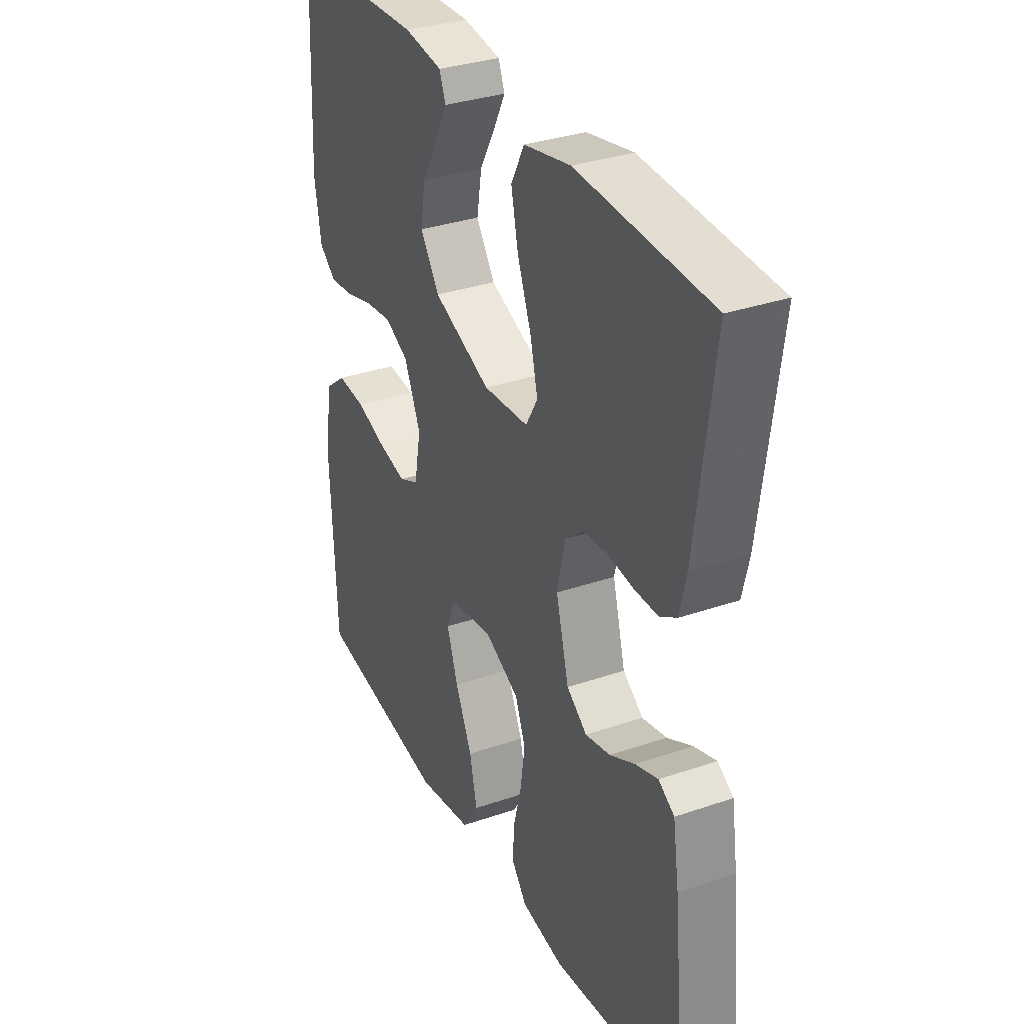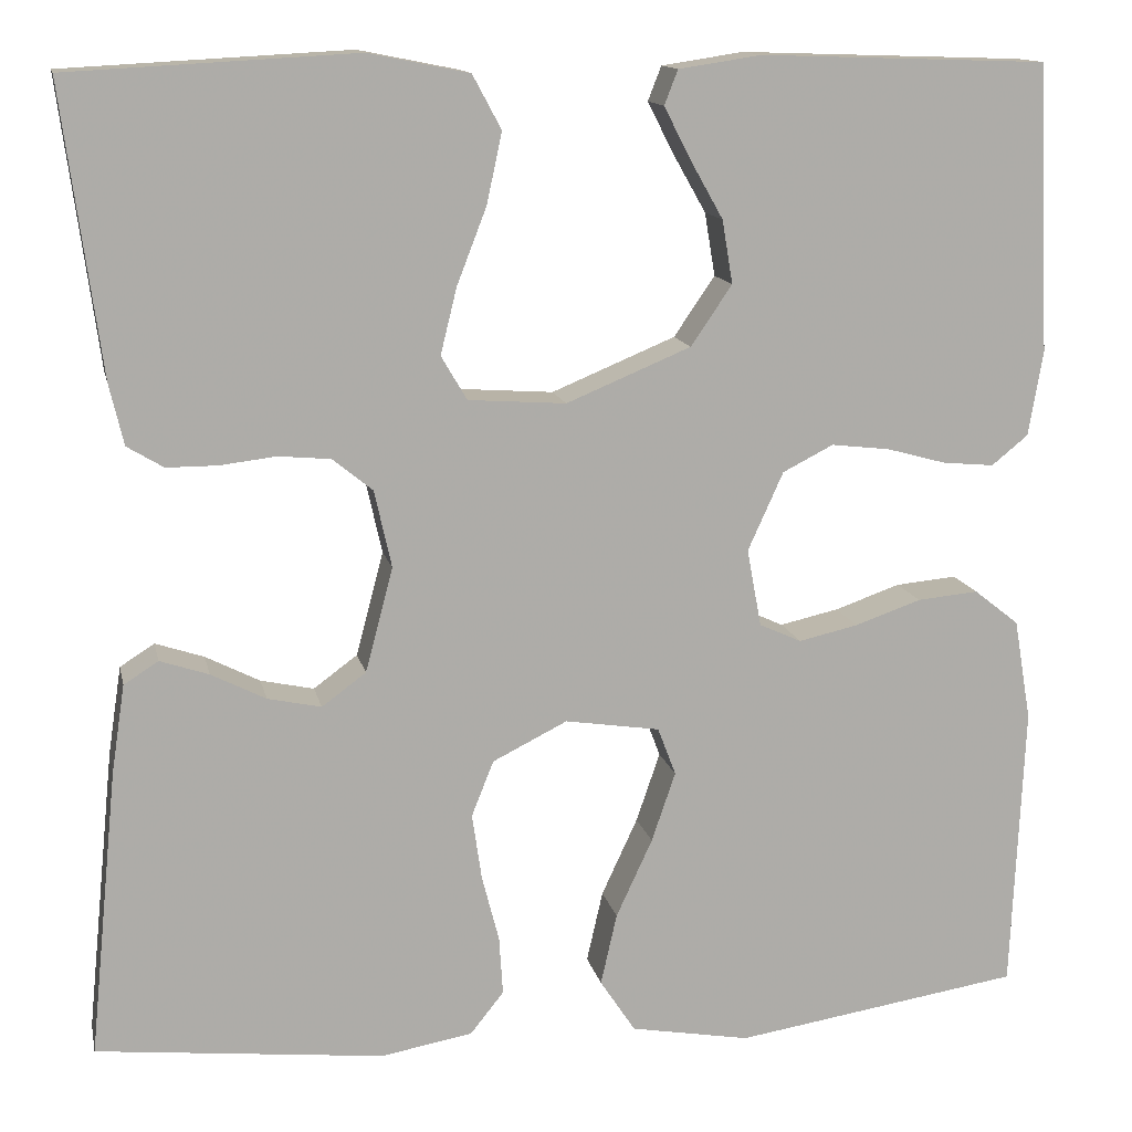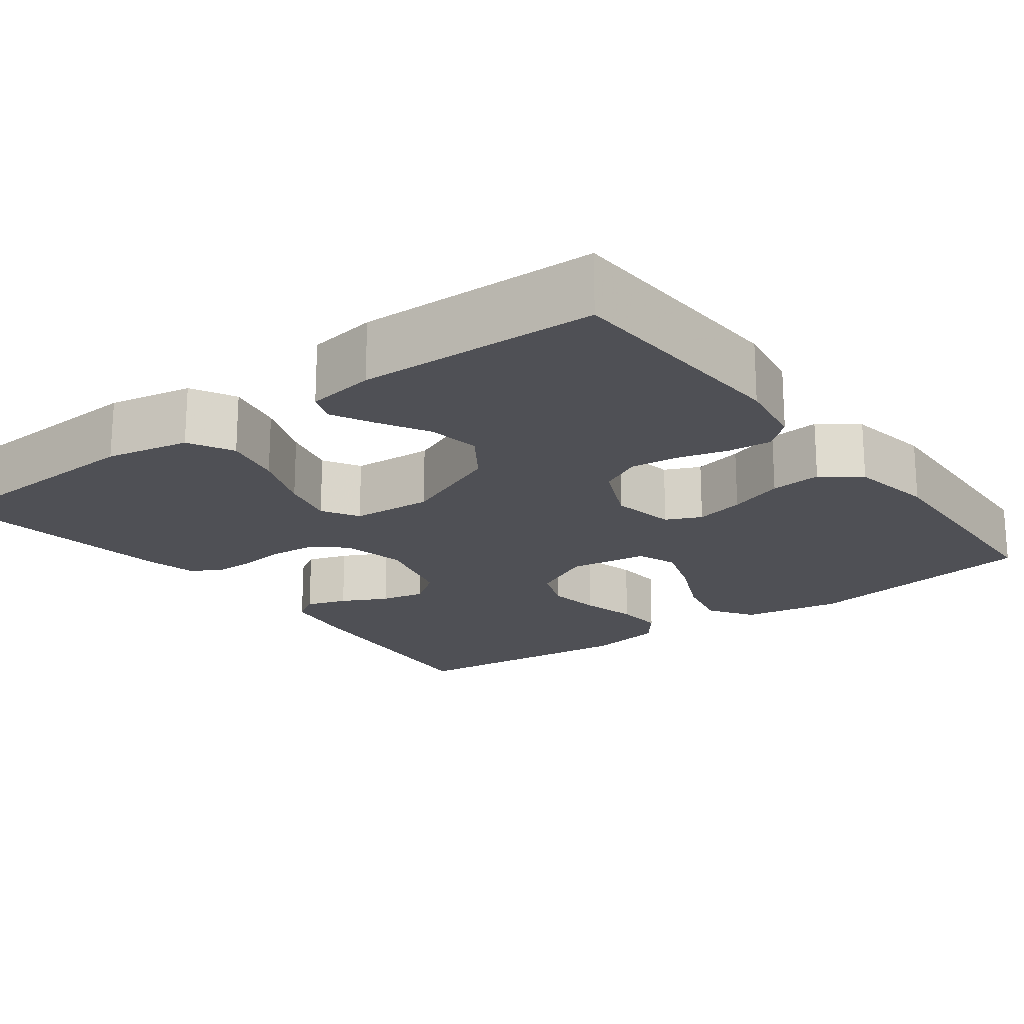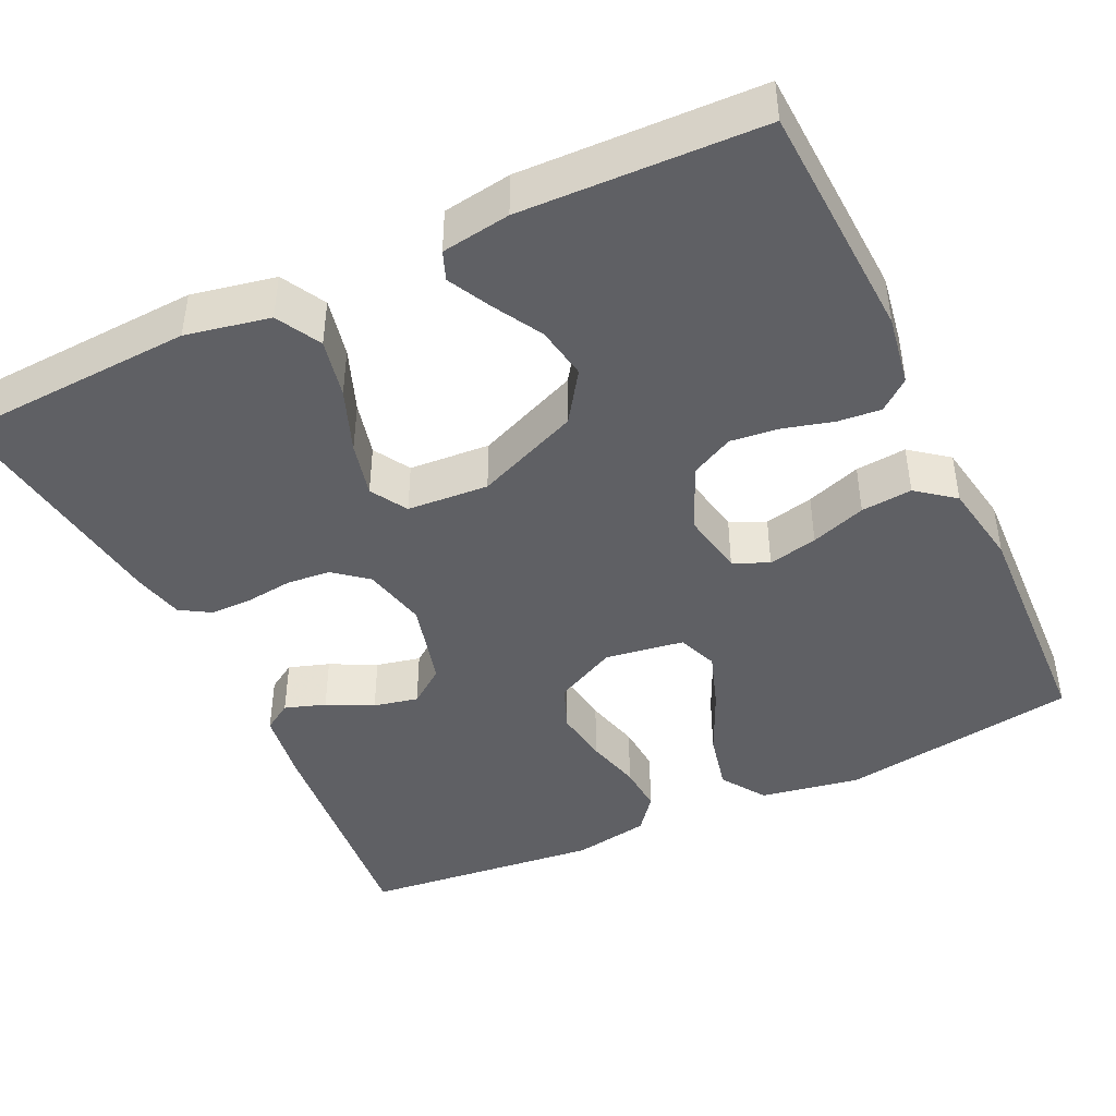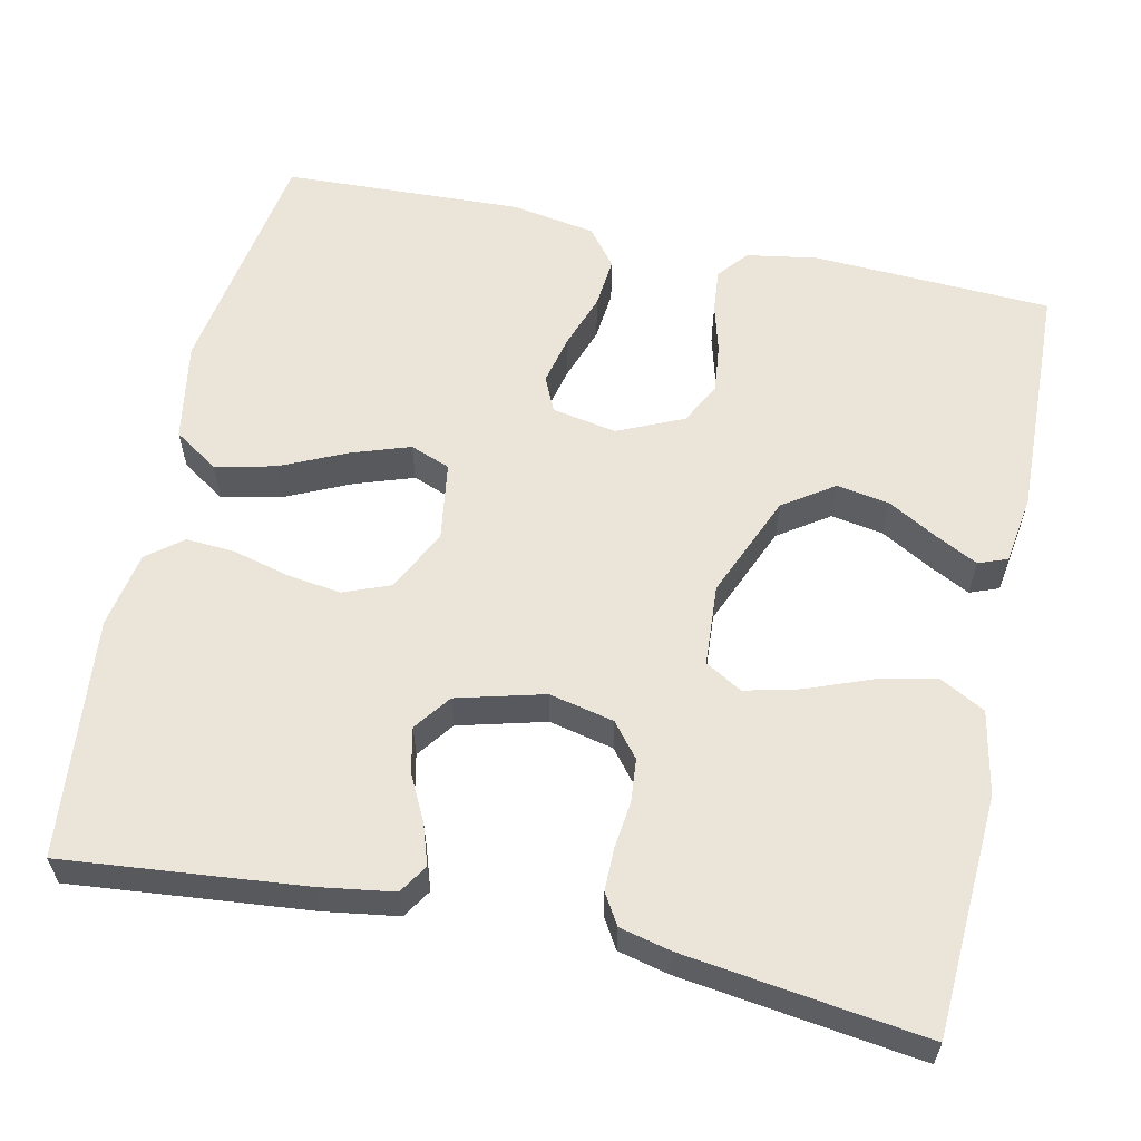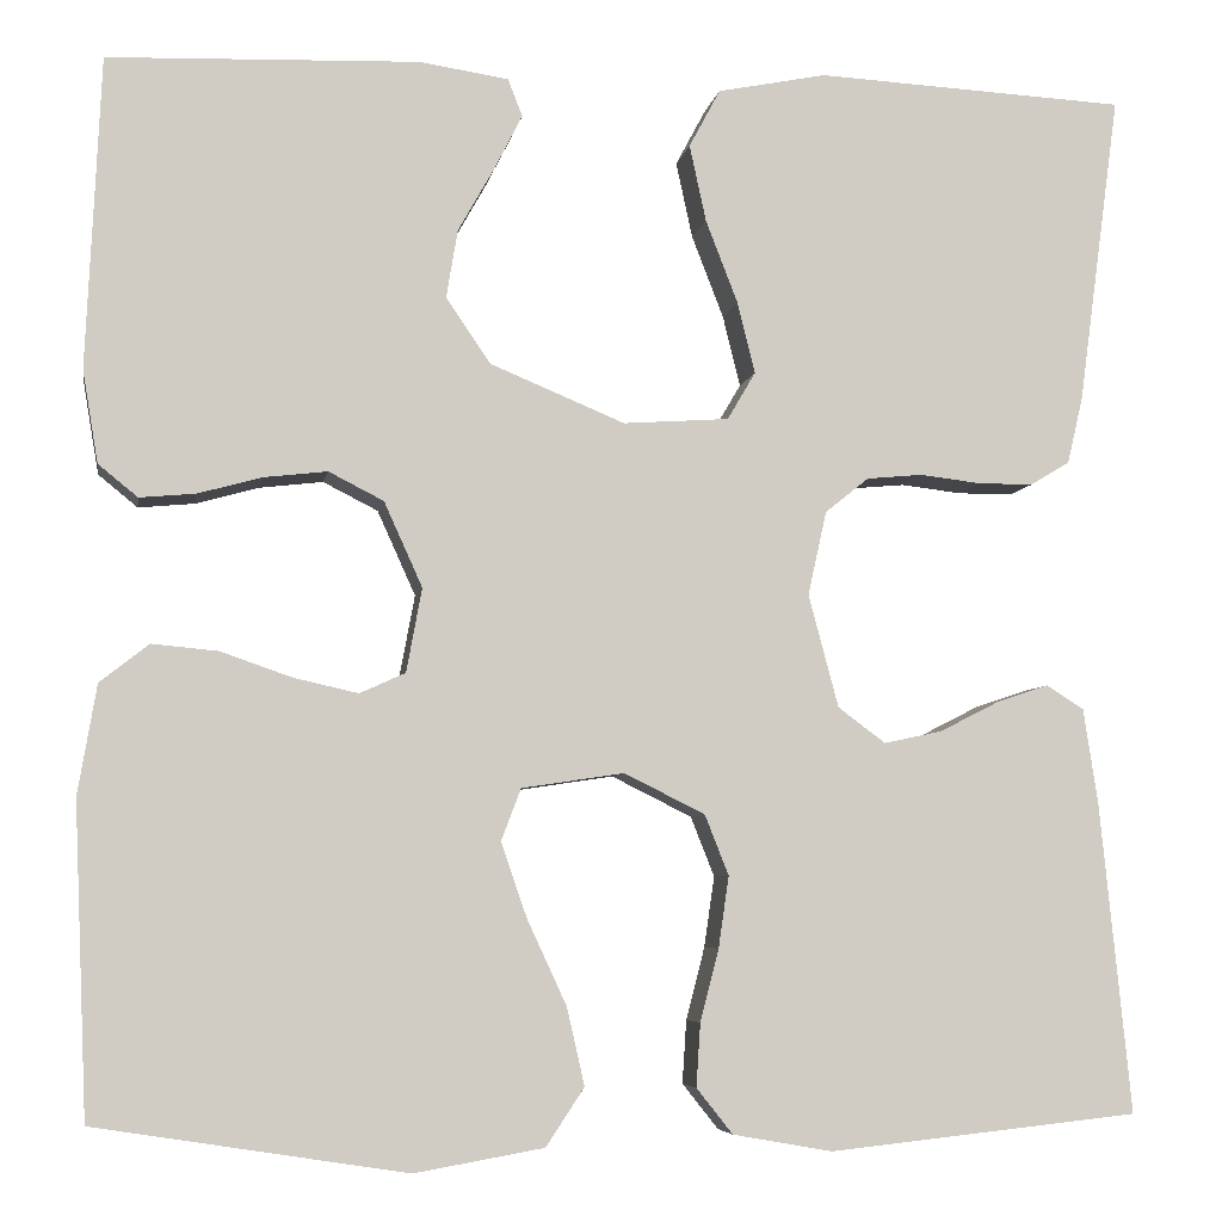
<metadata>
{"format":"obj","ext":"obj","renderer":"f3d","projection":"perspective","resolution":1024,"background":"white","views":[{"elev":33.0,"azim":-115.4,"up":"+Z"},{"elev":13.3,"azim":-11.9,"up":"+Z"},{"elev":-19.4,"azim":36.9,"up":"+Y"},{"elev":-43.7,"azim":25.4,"up":"+Y"},{"elev":59.3,"azim":-77.7,"up":"+Y"},{"elev":-5.8,"azim":170.5,"up":"+Z"}]}
</metadata>
<code>
v 0.5 0.07 -0.5
v 0.2 0.07 -0.547
v 0.075 0.07 -0.525
v 0.038 0.07 -0.469
v 0.055 0.07 -0.394
v 0.093 0.07 -0.312
v 0.118 0.07 -0.239
v 0.099 0.07 -0.189
v 0 0.07 -0.174
v -0.078 0.07 -0.213
v -0.101 0.07 -0.271
v -0.091 0.07 -0.34
v -0.073 0.07 -0.41
v -0.069 0.07 -0.471
v -0.104 0.07 -0.515
v -0.2 0.07 -0.532
v -0.5 0.07 -0.5
v -0.47 0.07 -0.2
v -0.456 0.07 -0.108
v -0.42 0.07 -0.085
v -0.369 0.07 -0.102
v -0.312 0.07 -0.131
v -0.256 0.07 -0.143
v -0.21 0.07 -0.109
v -0.181 0.07 0
v -0.199 0.07 0.081
v -0.241 0.07 0.115
v -0.295 0.07 0.12
v -0.354 0.07 0.113
v -0.407 0.07 0.113
v -0.445 0.07 0.136
v -0.46 0.07 0.2
v -0.5 0.07 0.5
v -0.2 0.07 0.516
v -0.095 0.07 0.495
v -0.065 0.07 0.439
v -0.081 0.07 0.365
v -0.112 0.07 0.285
v -0.129 0.07 0.216
v -0.102 0.07 0.17
v 0 0.07 0.163
v 0.13 0.07 0.217
v 0.173 0.07 0.28
v 0.162 0.07 0.346
v 0.127 0.07 0.408
v 0.1 0.07 0.461
v 0.114 0.07 0.497
v 0.2 0.07 0.51
v 0.5 0.07 0.5
v 0.514 0.07 0.2
v 0.499 0.07 0.111
v 0.461 0.07 0.08
v 0.407 0.07 0.085
v 0.345 0.07 0.102
v 0.284 0.07 0.109
v 0.231 0.07 0.082
v 0.194 0.07 0
v 0.209 0.07 -0.081
v 0.253 0.07 -0.101
v 0.315 0.07 -0.087
v 0.384 0.07 -0.063
v 0.448 0.07 -0.057
v 0.495 0.07 -0.094
v 0.513 0.07 -0.2
v 0.5 0 -0.5
v 0.2 0 -0.547
v 0.075 0 -0.525
v 0.038 0 -0.469
v 0.055 0 -0.394
v 0.093 0 -0.312
v 0.118 0 -0.239
v 0.099 0 -0.189
v 0 0 -0.174
v -0.078 0 -0.213
v -0.101 0 -0.271
v -0.091 0 -0.34
v -0.073 0 -0.41
v -0.069 0 -0.471
v -0.104 0 -0.515
v -0.2 0 -0.532
v -0.5 0 -0.5
v -0.47 0 -0.2
v -0.456 0 -0.108
v -0.42 0 -0.085
v -0.369 0 -0.102
v -0.312 0 -0.131
v -0.256 0 -0.143
v -0.21 0 -0.109
v -0.181 0 0
v -0.199 0 0.081
v -0.241 0 0.115
v -0.295 0 0.12
v -0.354 0 0.113
v -0.407 0 0.113
v -0.445 0 0.136
v -0.46 0 0.2
v -0.5 0 0.5
v -0.2 0 0.516
v -0.095 0 0.495
v -0.065 0 0.439
v -0.081 0 0.365
v -0.112 0 0.285
v -0.129 0 0.216
v -0.102 0 0.17
v 0 0 0.163
v 0.13 0 0.217
v 0.173 0 0.28
v 0.162 0 0.346
v 0.127 0 0.408
v 0.1 0 0.461
v 0.114 0 0.497
v 0.2 0 0.51
v 0.5 0 0.5
v 0.514 0 0.2
v 0.499 0 0.111
v 0.461 0 0.08
v 0.407 0 0.085
v 0.345 0 0.102
v 0.284 0 0.109
v 0.231 0 0.082
v 0.194 0 0
v 0.209 0 -0.081
v 0.253 0 -0.101
v 0.315 0 -0.087
v 0.384 0 -0.063
v 0.448 0 -0.057
v 0.495 0 -0.094
v 0.513 0 -0.2
f 4 5 6
f 3 4 6
f 2 3 6
f 1 2 6
f 64 1 6
f 63 64 6
f 62 63 6
f 61 62 6
f 60 61 6
f 59 60 6 7
f 58 59 7 8
f 57 58 8 9
f 56 57 9 10
f 52 53 54
f 51 52 54
f 50 51 54
f 49 50 54
f 48 49 54
f 47 48 54
f 46 47 54
f 45 46 54
f 44 45 54
f 43 44 54 55
f 42 43 55 56
f 36 37 38
f 35 36 38
f 34 35 38
f 33 34 38
f 32 33 38
f 31 32 38
f 30 31 38
f 29 30 38
f 28 29 38
f 27 28 38 39
f 26 27 39 40
f 20 21 22
f 19 20 22
f 18 19 22
f 17 18 22
f 16 17 22
f 15 16 22
f 14 15 22
f 13 14 22
f 12 13 22
f 11 12 22 23
f 10 11 23 24
f 10 24 25
f 56 10 25
f 42 56 25
f 41 42 25
f 25 26 40 41
f 70 69 68
f 70 68 67
f 70 67 66
f 70 66 65
f 70 65 128
f 70 128 127
f 70 127 126
f 70 126 125
f 70 125 124
f 71 70 124 123
f 72 71 123 122
f 73 72 122 121
f 74 73 121 120
f 118 117 116
f 118 116 115
f 118 115 114
f 118 114 113
f 118 113 112
f 118 112 111
f 118 111 110
f 118 110 109
f 118 109 108
f 119 118 108 107
f 120 119 107 106
f 102 101 100
f 102 100 99
f 102 99 98
f 102 98 97
f 102 97 96
f 102 96 95
f 102 95 94
f 102 94 93
f 102 93 92
f 103 102 92 91
f 104 103 91 90
f 86 85 84
f 86 84 83
f 86 83 82
f 86 82 81
f 86 81 80
f 86 80 79
f 86 79 78
f 86 78 77
f 86 77 76
f 87 86 76 75
f 88 87 75 74
f 89 88 74
f 89 74 120
f 89 120 106
f 89 106 105
f 105 104 90 89
f 1 65 66 2
f 2 66 67 3
f 3 67 68 4
f 4 68 69 5
f 5 69 70 6
f 6 70 71 7
f 7 71 72 8
f 8 72 73 9
f 9 73 74 10
f 10 74 75 11
f 11 75 76 12
f 12 76 77 13
f 13 77 78 14
f 14 78 79 15
f 15 79 80 16
f 16 80 81 17
f 17 81 82 18
f 18 82 83 19
f 19 83 84 20
f 20 84 85 21
f 21 85 86 22
f 22 86 87 23
f 23 87 88 24
f 24 88 89 25
f 25 89 90 26
f 26 90 91 27
f 27 91 92 28
f 28 92 93 29
f 29 93 94 30
f 30 94 95 31
f 31 95 96 32
f 32 96 97 33
f 33 97 98 34
f 34 98 99 35
f 35 99 100 36
f 36 100 101 37
f 37 101 102 38
f 38 102 103 39
f 39 103 104 40
f 40 104 105 41
f 41 105 106 42
f 42 106 107 43
f 43 107 108 44
f 44 108 109 45
f 45 109 110 46
f 46 110 111 47
f 47 111 112 48
f 48 112 113 49
f 49 113 114 50
f 50 114 115 51
f 51 115 116 52
f 52 116 117 53
f 53 117 118 54
f 54 118 119 55
f 55 119 120 56
f 56 120 121 57
f 57 121 122 58
f 58 122 123 59
f 59 123 124 60
f 60 124 125 61
f 61 125 126 62
f 62 126 127 63
f 63 127 128 64
f 64 128 65 1

</code>
